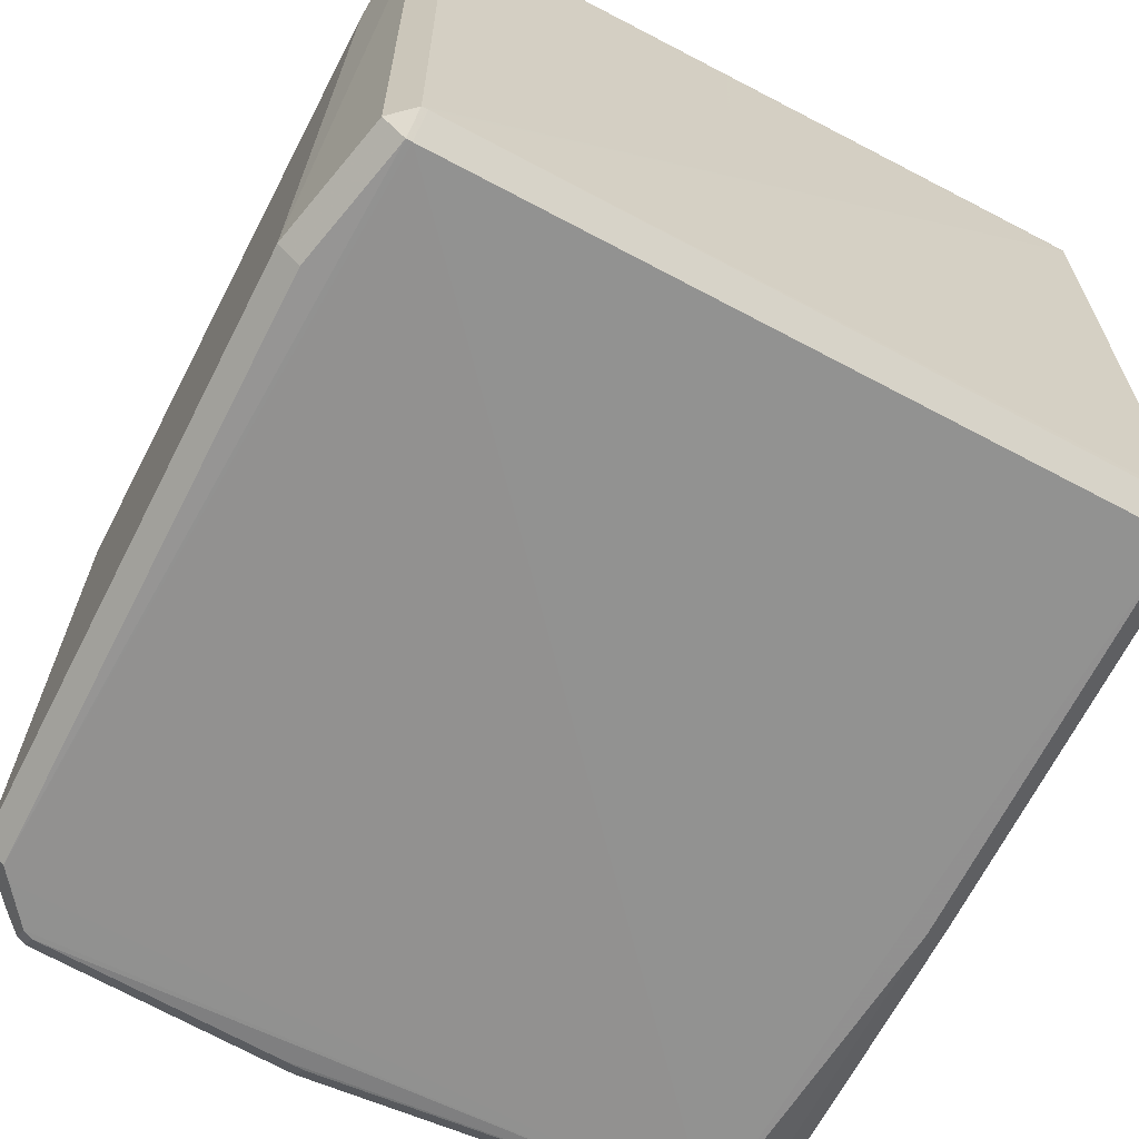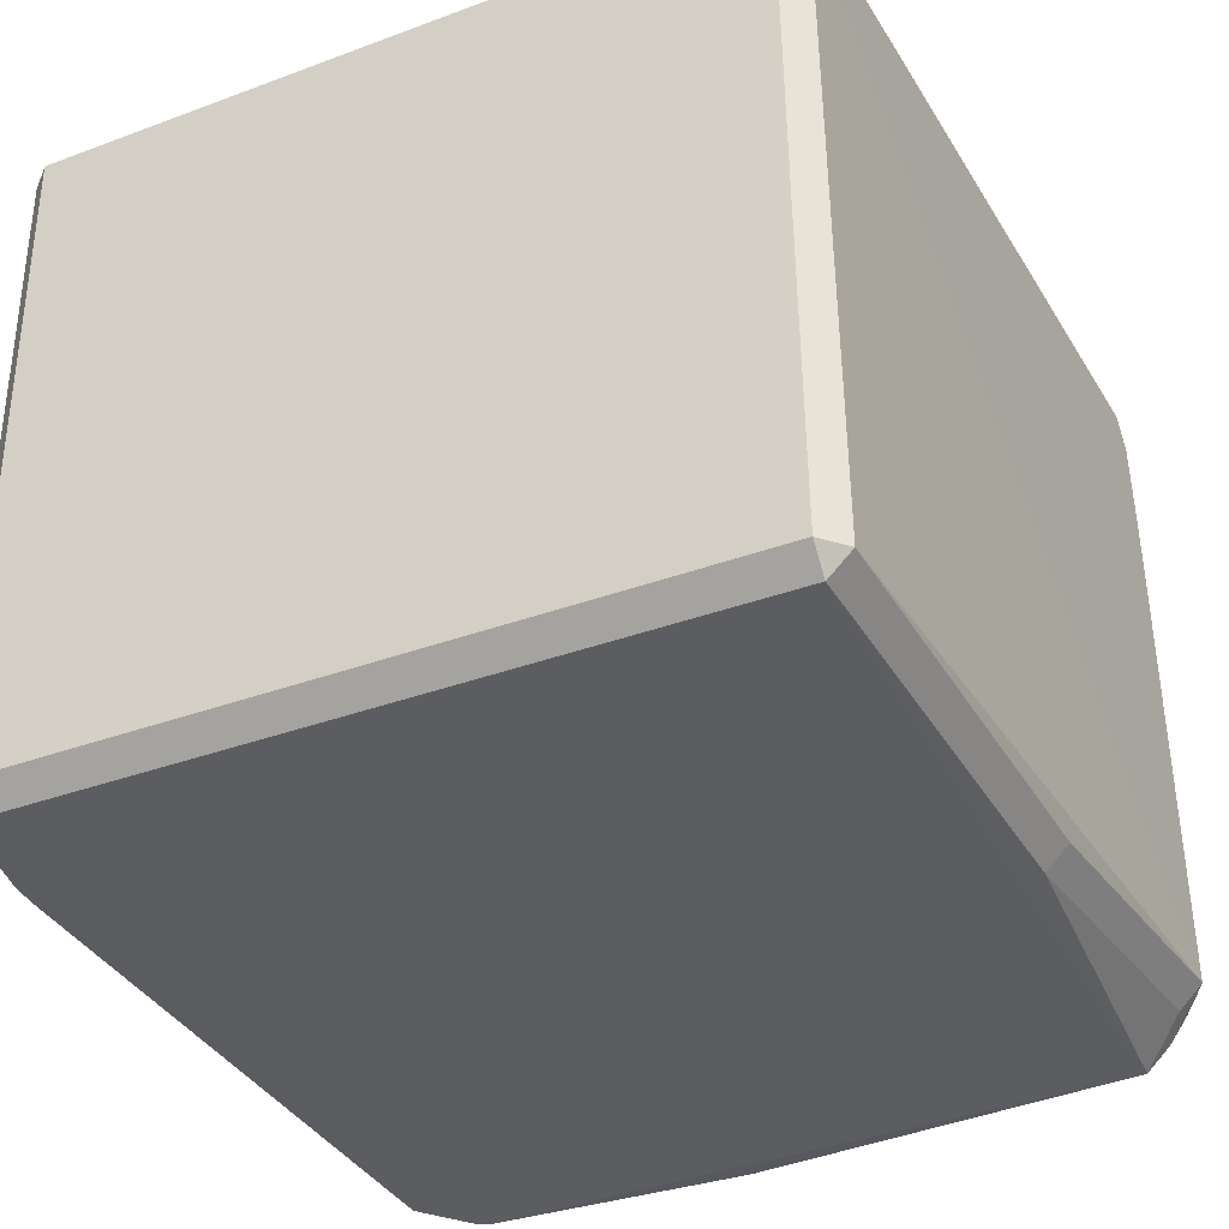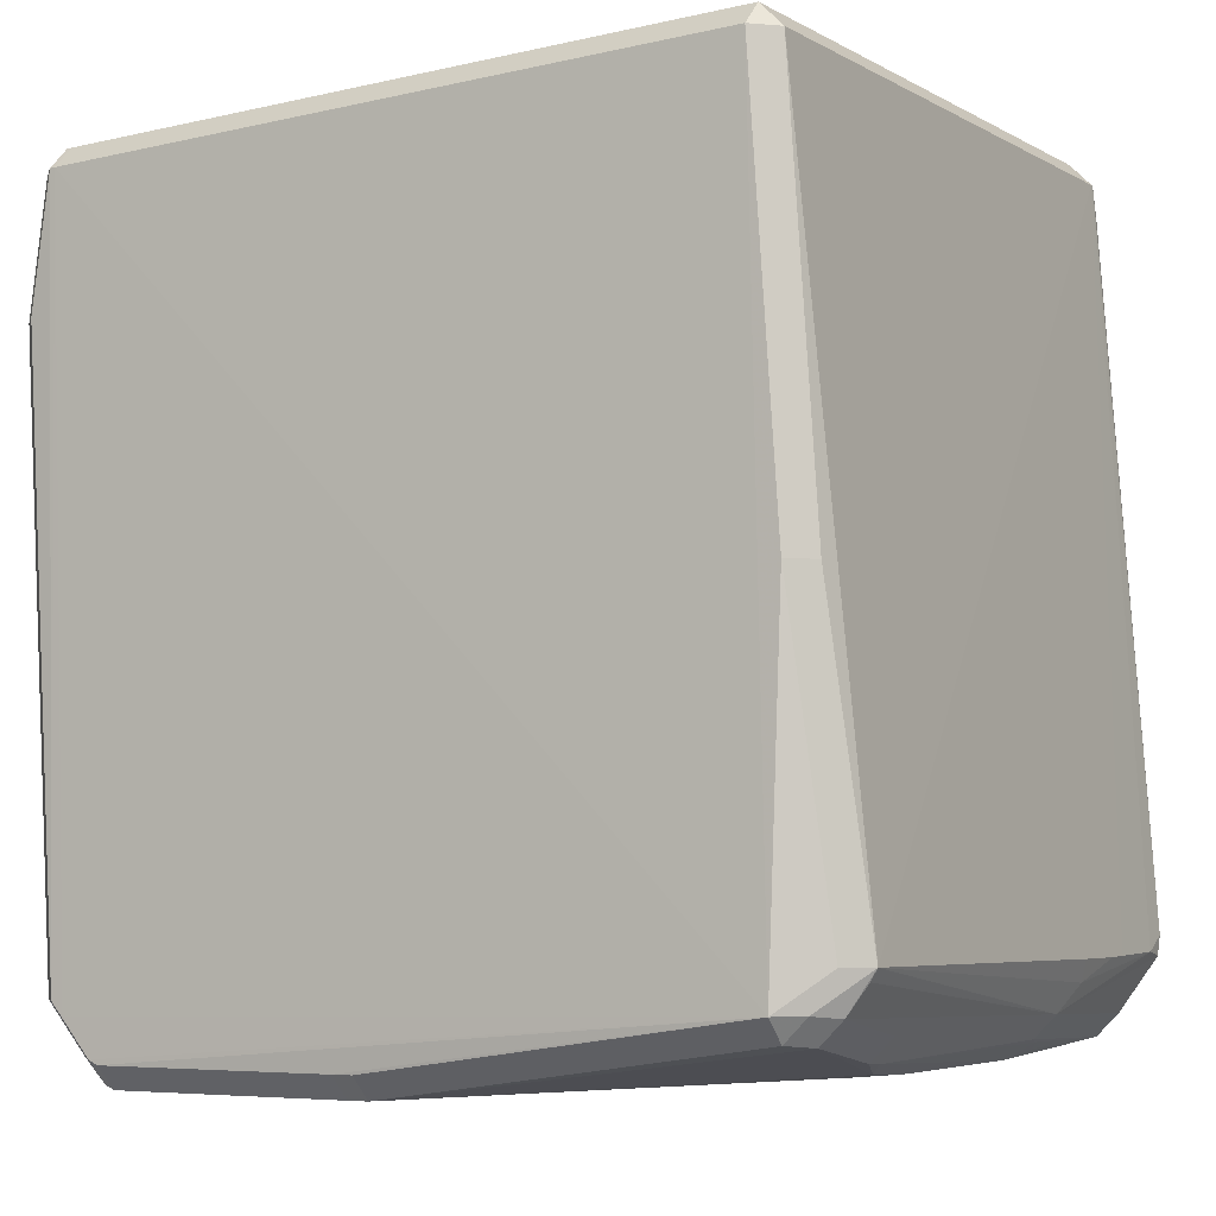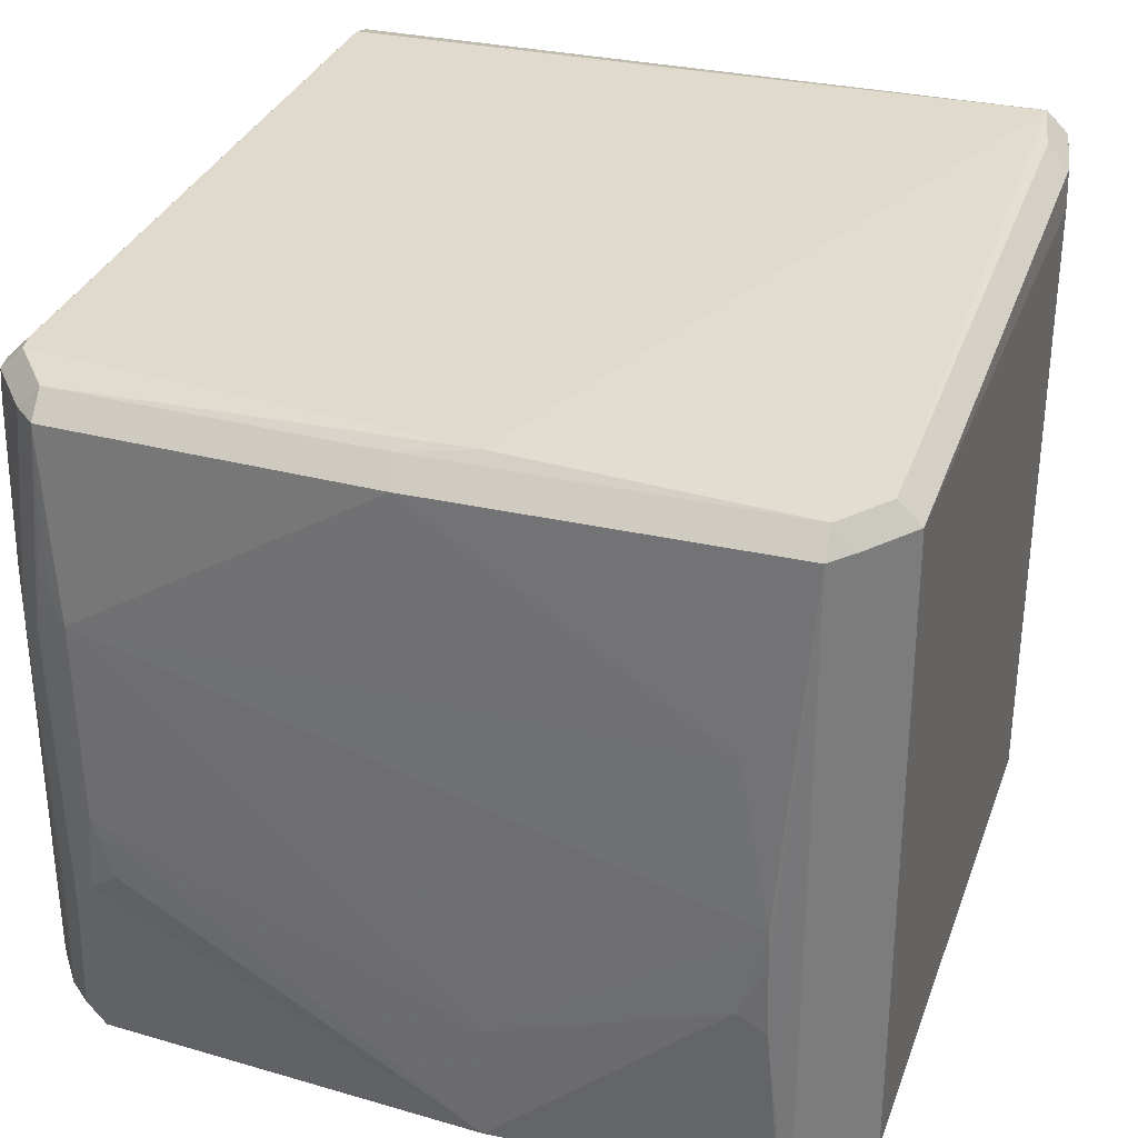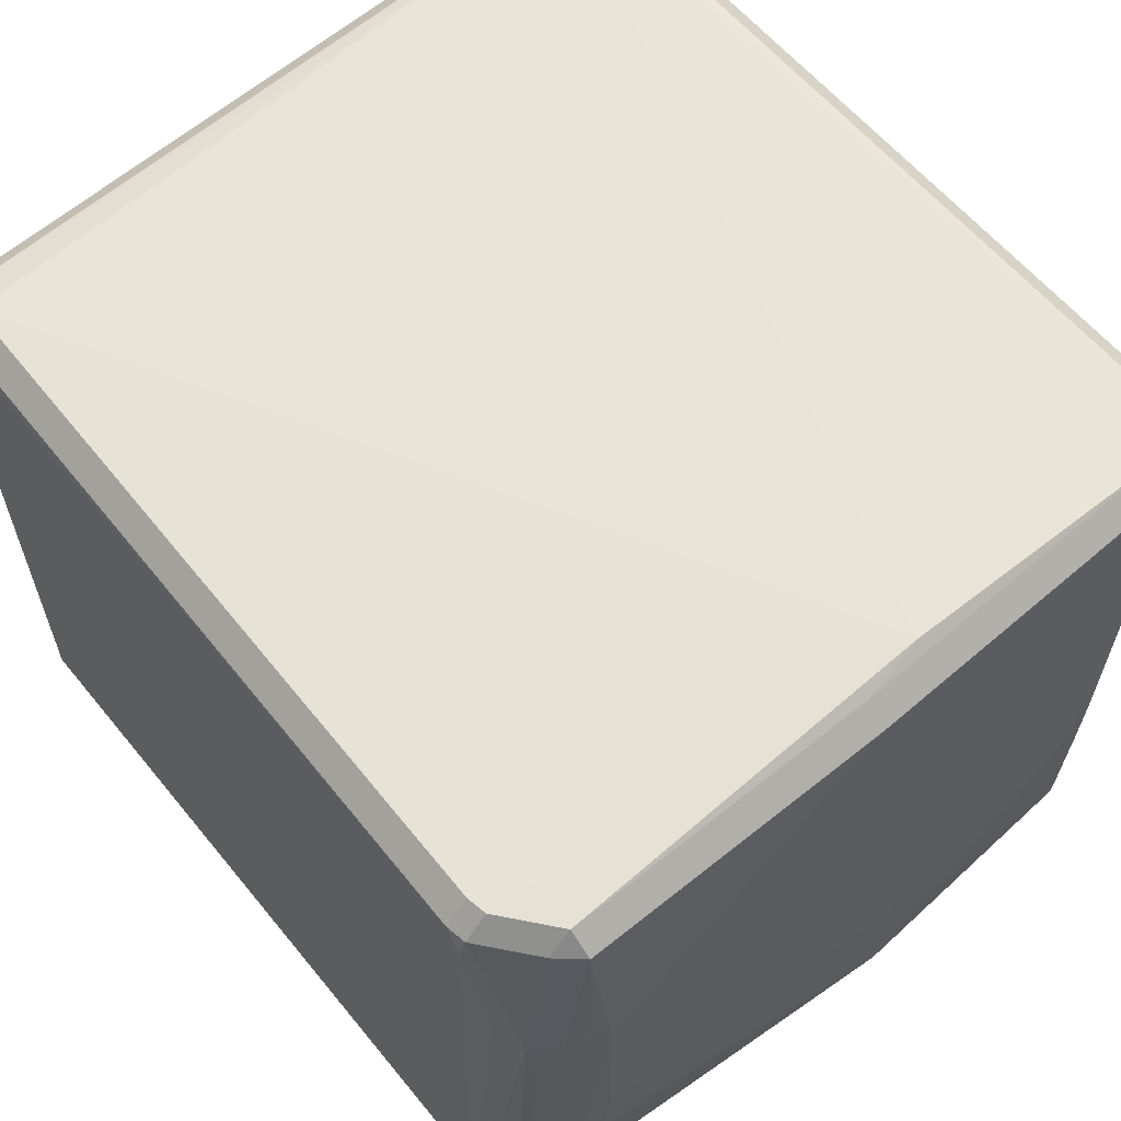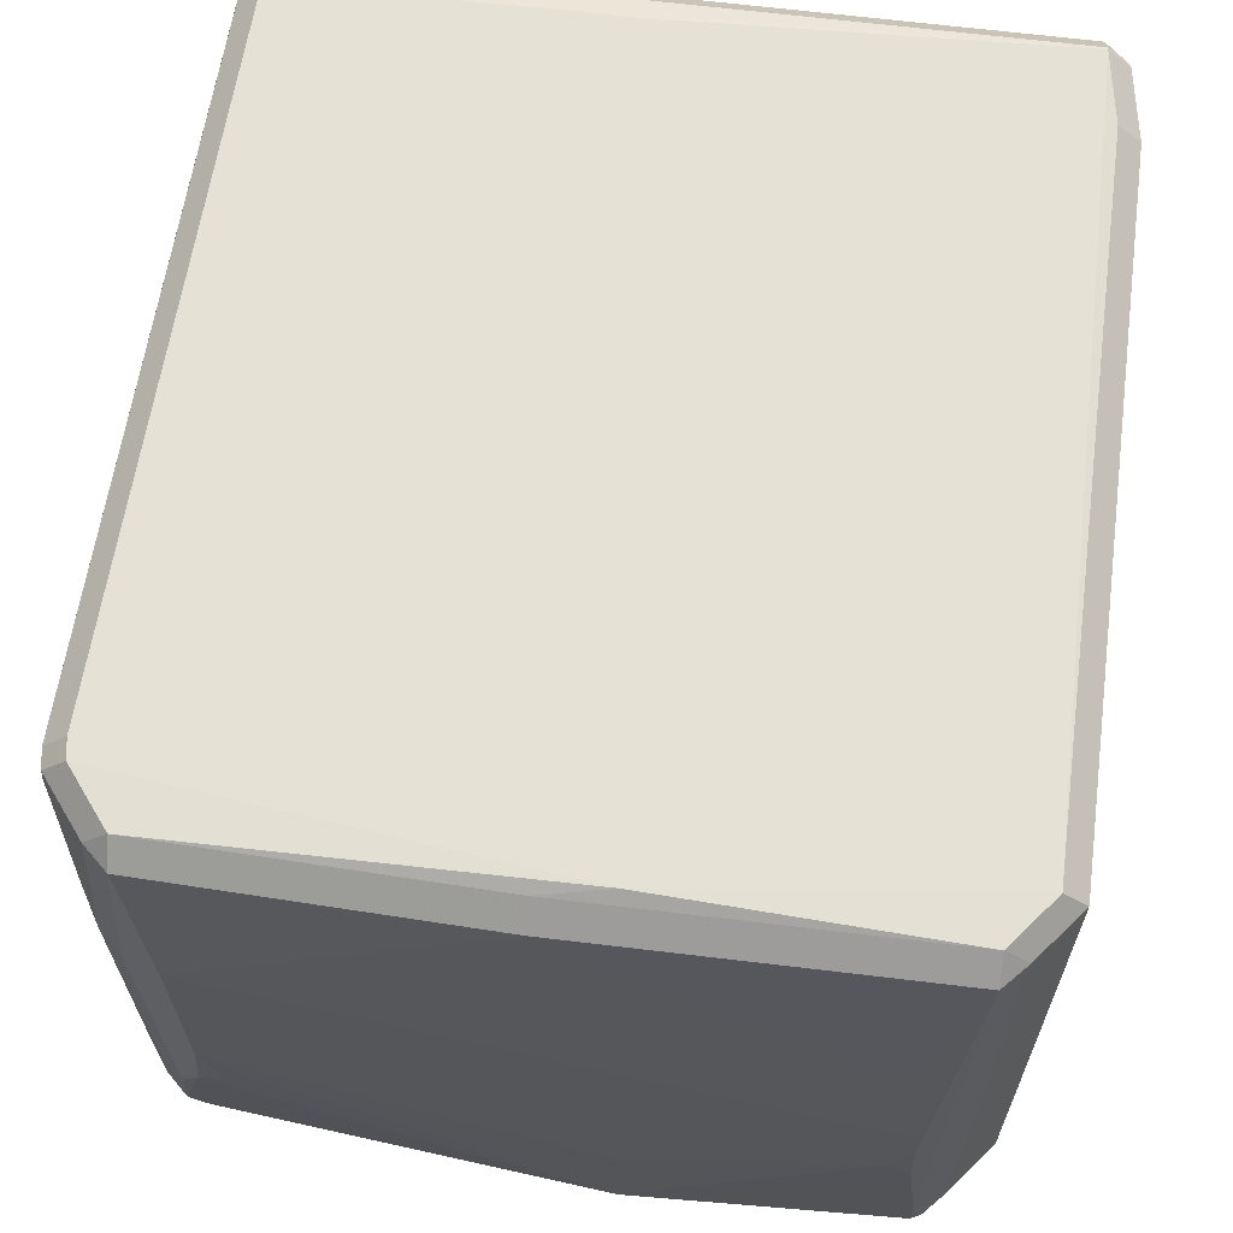
<metadata>
{"format":"obj","ext":"obj","renderer":"f3d","projection":"perspective","resolution":1024,"background":"white","views":[{"elev":-66.2,"azim":149.7,"up":"+Z"},{"elev":-37.2,"azim":-156.7,"up":"+Z"},{"elev":-5.1,"azim":-149.5,"up":"+Y"},{"elev":32.7,"azim":15.0,"up":"+Z"},{"elev":62.3,"azim":-43.3,"up":"+Z"},{"elev":64.3,"azim":4.7,"up":"+Z"}]}
</metadata>
<code>
v -0.1126 0.1229 0.1019
v -0.1054 0.13 0.1019
v -0.12 -0.1273 -0.0545
v -0.1129 -0.1344 -0.0545
v -0.1188 -0.1201 -0.106
v -0.1117 -0.1273 -0.106
v -0.1117 -0.1201 -0.1131
v -0.1309 -0.1102 0.04157
v -0.1229 -0.0115 -0.1059
v -0.1157 -0.0115 -0.113
v 0.09471 -0.146 -0.09028
v 0.1279 0.08863 0.1032
v 0.1208 0.08863 0.1103
v 0.1226 0.1115 -0.1047
v 0.1155 0.1187 -0.1047
v 0.1155 0.1115 -0.1119
v -0.1231 -0.1255 0.03877
v -0.116 -0.1326 0.03877
v 0.1188 -0.1213 -0.1028
v 0.1116 -0.1213 -0.1099
v 0.1136 0.1188 -0.1048
v 0.1136 0.1116 -0.1119
v 0.1249 0.1123 0.1041
v 0.1177 0.1194 0.1041
v 0.1177 0.1123 0.1112
v -0.1036 -0.1392 -0.01884
v 0.1295 0.06984 -0.1037
v 0.1223 0.06984 -0.1108
v 0.08965 -0.1492 -0.02176
v 0.07989 -0.1476 0.0427
v -0.1046 -0.139 0.04499
v -0.1303 -0.1094 0.09438
v -0.132 -0.1087 -0.09554
v -0.1249 -0.1087 -0.1027
v -0.1095 -0.1352 0.0978
v -0.02279 0.1114 0.113
v 0.1249 0.1115 0.1044
v 0.1178 0.1115 0.1115
v -0.1307 -0.1102 0.06243
v 0.009977 -0.1452 -0.1032
v 0.009977 -0.1381 -0.1103
v -0.13 -0.1122 -0.09562
v 0.007663 0.1105 0.1129
v -0.1018 -0.1392 -0.02495
v -0.1096 -0.1361 0.05347
v -0.1061 -0.1379 -0.04414
v -0.001467 0.1101 0.113
v 0.08146 -0.1489 -0.03879
v -0.1296 -0.1047 0.1043
v -0.1225 -0.1047 0.1115
v -0.09764 -0.1392 -0.03808
v 0.09482 -0.1455 -0.1028
v 0.09482 -0.1384 -0.1099
v 0.1286 0.08437 0.09172
v 0.1051 -0.1369 -0.1028
v 0.098 -0.1441 -0.1028
v 0.098 -0.1369 -0.1099
v 0.1075 -0.1254 -0.1099
v 0.00708 -0.08867 0.1127
v 0.01653 -0.1452 -0.1032
v 0.01653 -0.1381 -0.1103
v 0.09021 -0.1487 -0.04486
v -0.01131 -0.1419 0.1027
v -0.01131 -0.1348 0.1098
v -0.1242 -0.121 -0.09762
v -0.1171 -0.1281 -0.09762
v -0.1157 -0.1328 0.0323
v 0.08931 -0.1492 -0.009345
v 0.03645 0.1117 0.1123
v -0.1124 0.1134 0.1059
v -0.1053 0.1134 0.1131
v -0.1203 -0.1268 -0.06131
v -0.1132 -0.134 -0.06131
v -0.1276 -0.1169 0.0463
v 0.01028 -0.1456 -0.06477
v 0.1048 -0.1389 0.1024
v 0.09766 -0.146 0.1024
v 0.09766 -0.1389 0.1095
v -0.1125 0.1228 0.103
v -0.1054 0.1299 0.103
v -0.1054 0.1228 0.1102
v -0.1289 -0.1108 0.1043
v -0.1218 -0.1108 0.1114
v -0.1138 0.1202 -0.1026
v -0.1066 0.1273 -0.1026
v -0.1166 -0.128 0.1038
v -0.1094 -0.1351 0.1038
v -0.1094 -0.128 0.111
v -0.1306 -0.11 0.07074
v -0.1138 0.1201 -0.106
v -0.1067 0.1273 -0.106
v -0.1067 0.1201 -0.1132
v 0.00953 -0.1323 0.1126
v 0.1178 -0.124 0.1024
v 0.1107 -0.124 0.1095
v -0.1141 -0.1337 0.04524
f 33 90 9
f 92 90 91
f 23 54 27
f 52 62 60
f 92 7 10
f 7 34 10
f 22 7 92
f 68 31 75
f 60 62 40
f 24 15 2
f 14 16 15
f 14 23 27
f 61 41 7
f 11 52 56
f 62 52 11
f 55 56 57
f 20 22 16
f 88 93 83
f 91 85 21
f 2 15 21
f 21 85 2
f 30 31 68
f 64 93 88
f 78 93 64
f 46 40 51
f 48 40 62
f 68 75 48
f 75 40 48
f 49 70 79
f 79 32 49
f 23 24 25
f 25 81 38
f 53 61 7
f 53 7 57
f 28 20 16
f 58 20 57
f 57 7 58
f 7 22 58
f 22 20 58
f 71 47 36
f 36 81 71
f 71 93 59
f 59 47 71
f 59 93 38
f 50 93 71
f 50 83 93
f 86 87 88
f 63 87 31
f 31 30 63
f 42 17 33
f 31 46 26
f 26 75 31
f 26 40 75
f 68 48 29
f 29 48 62
f 62 11 29
f 74 17 32
f 33 17 74
f 74 8 33
f 32 79 1
f 33 8 1
f 1 90 33
f 1 84 90
f 80 79 81
f 80 24 2
f 43 36 47
f 43 59 38
f 47 59 43
f 38 81 69
f 81 36 69
f 69 43 38
f 36 43 69
f 17 86 82
f 32 17 82
f 49 32 82
f 77 63 30
f 77 30 68
f 77 11 56
f 68 29 77
f 77 29 11
f 7 6 5
f 66 6 40
f 66 40 46
f 46 51 44
f 44 26 46
f 44 51 40
f 40 26 44
f 39 74 32
f 8 74 39
f 31 45 96
f 87 18 96
f 73 66 46
f 94 19 27
f 27 54 94
f 33 5 65
f 65 42 33
f 17 42 65
f 32 1 89
f 89 39 32
f 89 1 8
f 8 39 89
f 87 96 35
f 35 96 45
f 31 87 35
f 35 45 31
f 4 73 46
f 4 46 31
f 31 96 4
f 12 94 54
f 23 37 12
f 54 23 12
f 38 93 95
f 95 93 78
f 78 77 76
f 76 55 19
f 19 94 76
f 17 65 72
f 67 96 18
f 18 4 67
f 67 4 96
f 38 95 13
f 17 72 3
f 10 9 90
f 10 90 92
f 33 9 10
f 10 34 33
f 84 85 91
f 84 91 90
f 14 24 23
f 15 24 14
f 61 40 41
f 60 40 61
f 19 55 20
f 20 55 57
f 16 22 21
f 15 16 21
f 92 91 21
f 21 22 92
f 41 40 6
f 7 41 6
f 79 70 71
f 71 81 79
f 23 25 37
f 37 25 38
f 60 61 53
f 53 52 60
f 57 56 53
f 56 52 53
f 16 14 28
f 28 14 27
f 19 20 28
f 27 19 28
f 71 70 50
f 50 70 49
f 86 18 87
f 17 18 86
f 63 64 88
f 88 87 63
f 85 84 1
f 2 85 1
f 2 1 80
f 80 1 79
f 80 25 24
f 81 25 80
f 82 50 49
f 83 50 82
f 88 83 82
f 82 86 88
f 64 63 77
f 78 64 77
f 33 34 5
f 5 34 7
f 6 66 65
f 65 5 6
f 94 95 76
f 76 95 78
f 76 77 56
f 56 55 76
f 72 65 66
f 66 73 72
f 13 95 94
f 94 12 13
f 13 37 38
f 13 12 37
f 3 18 17
f 3 4 18
f 3 72 73
f 73 4 3

</code>
